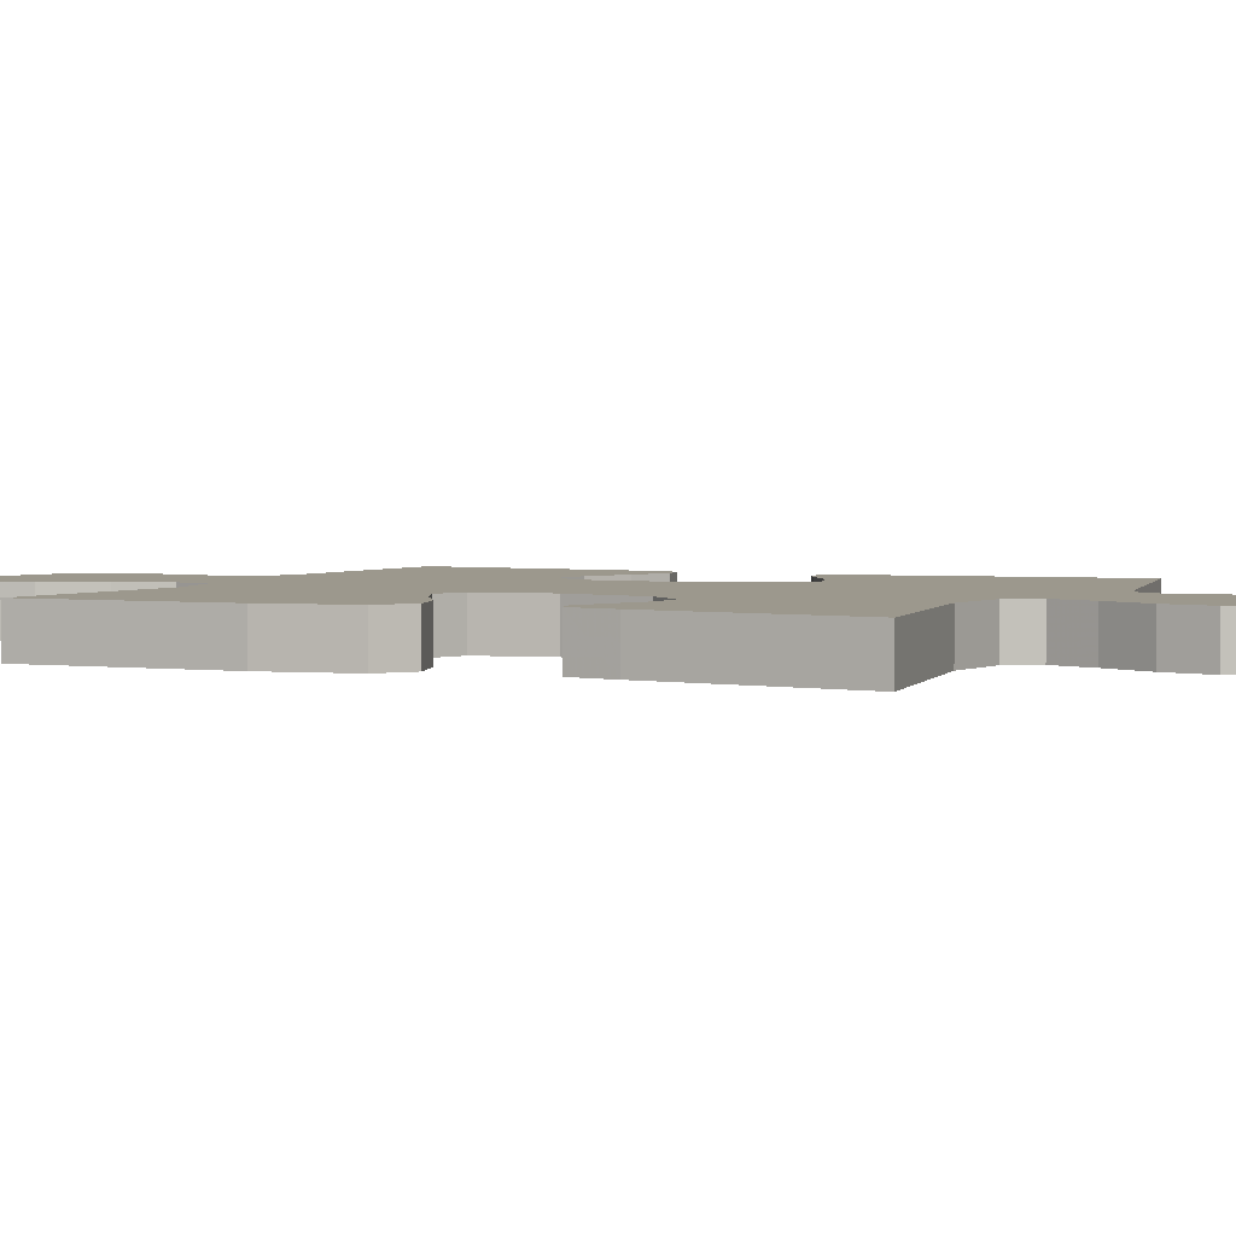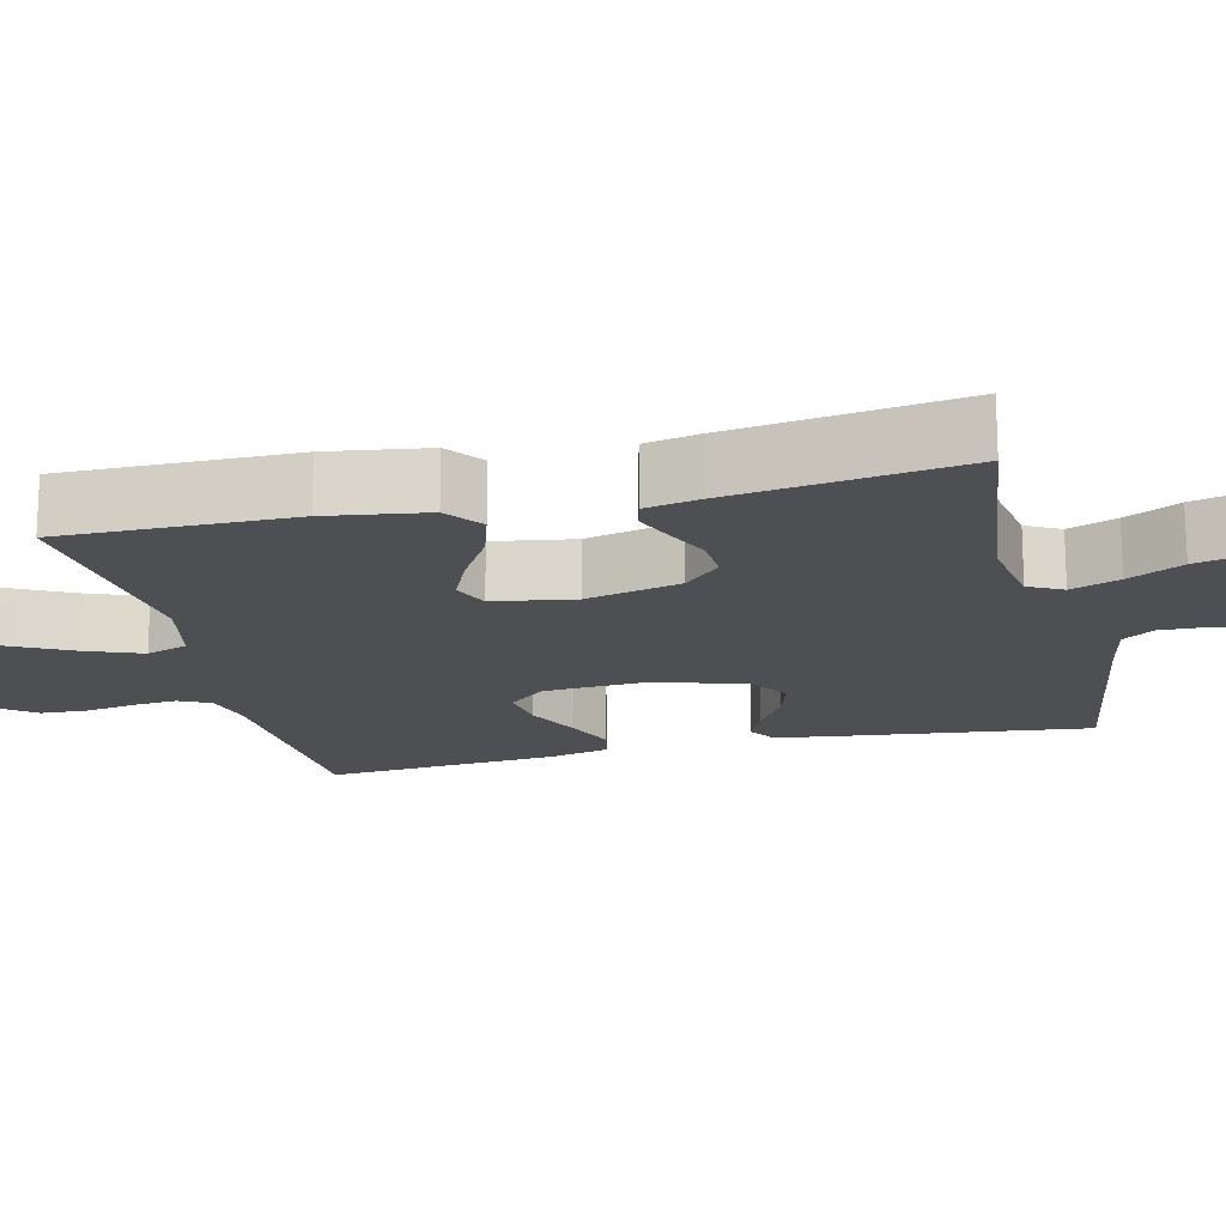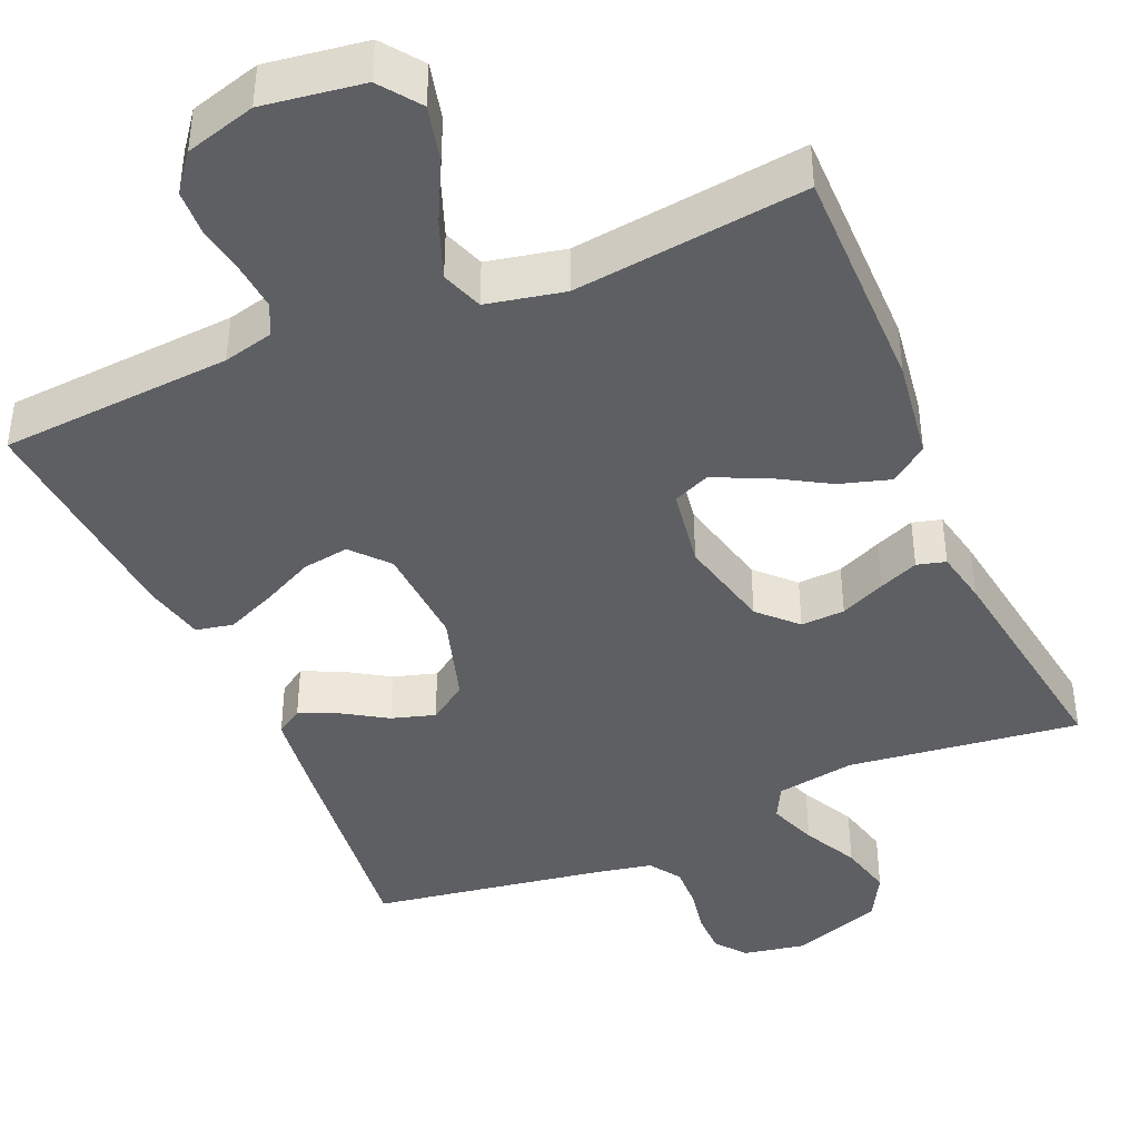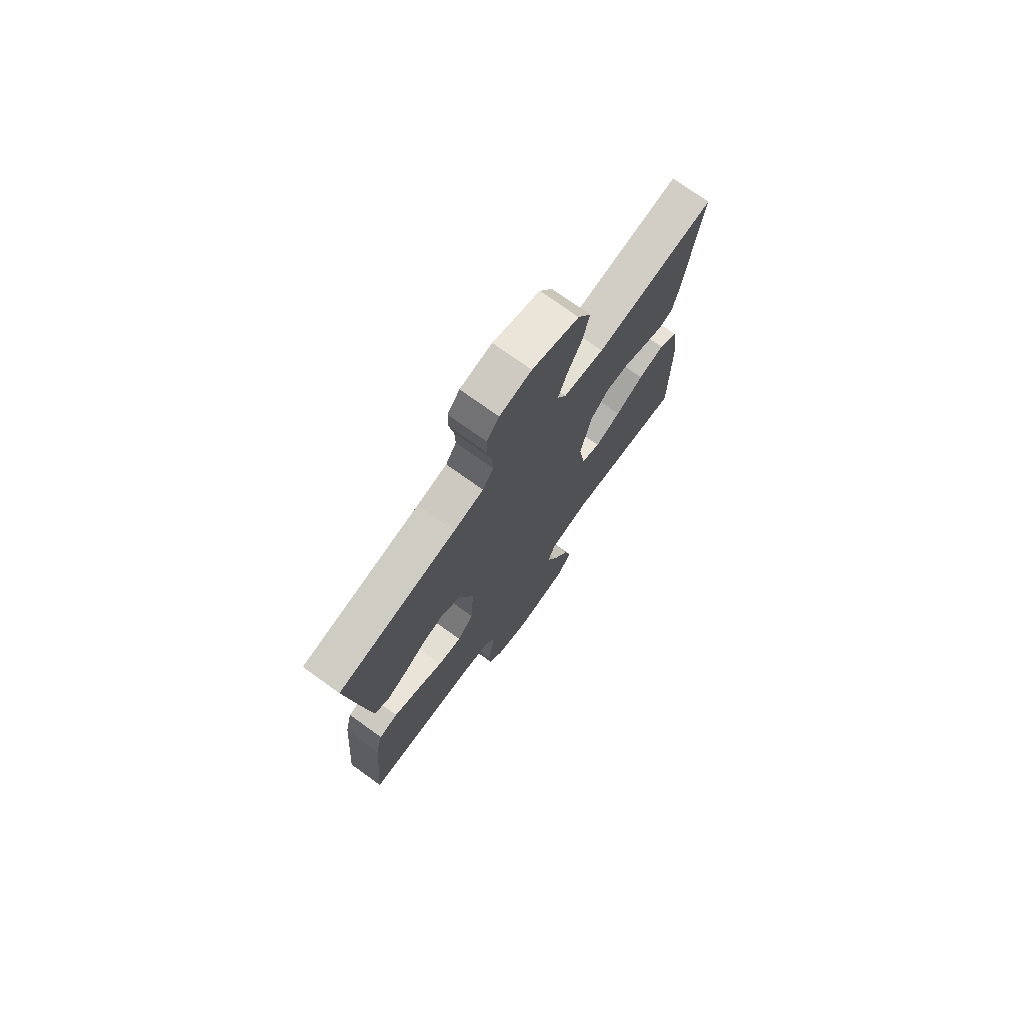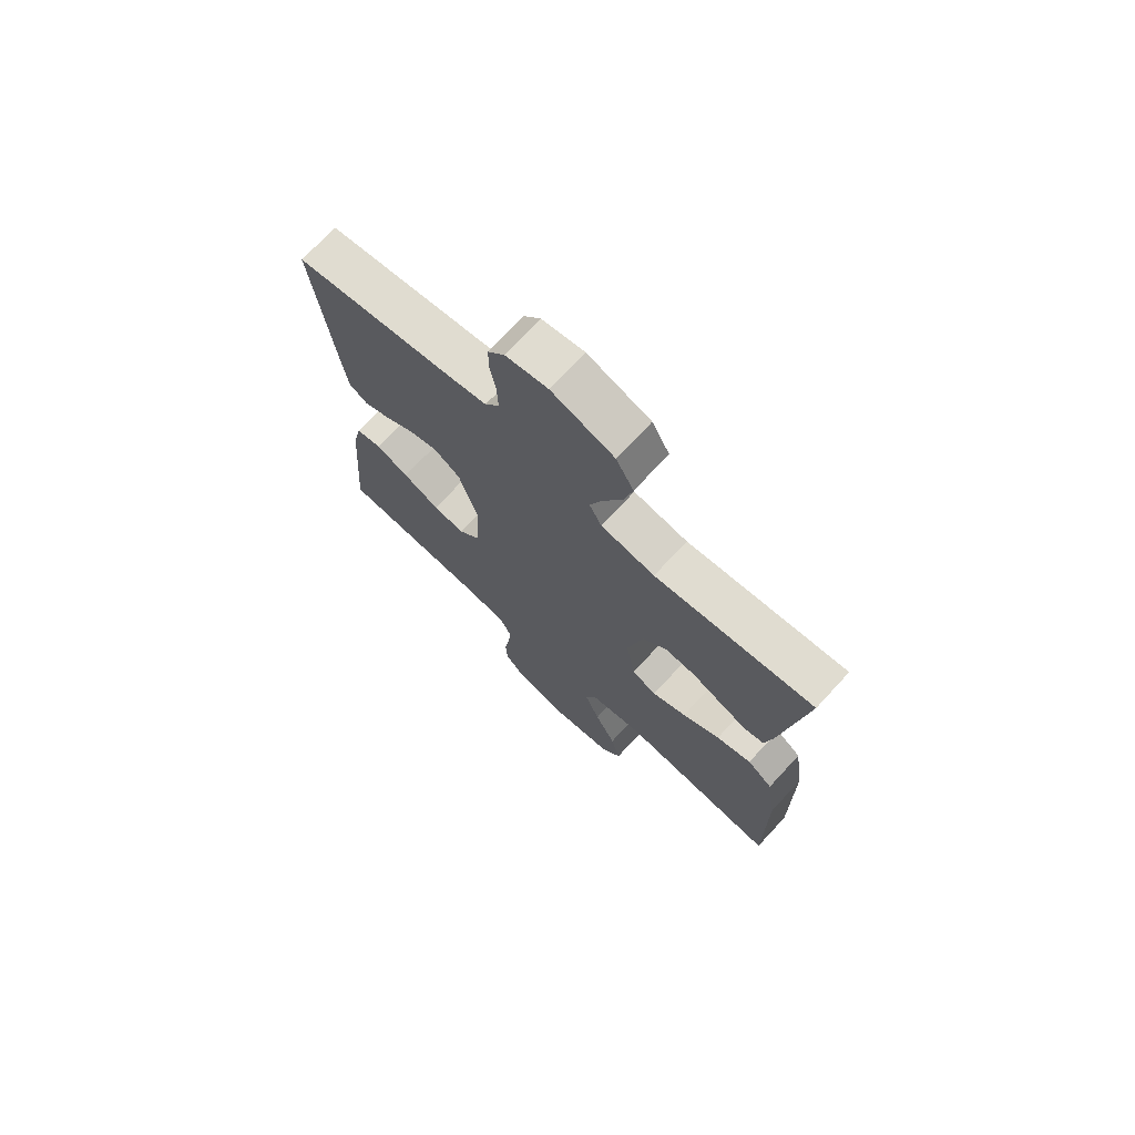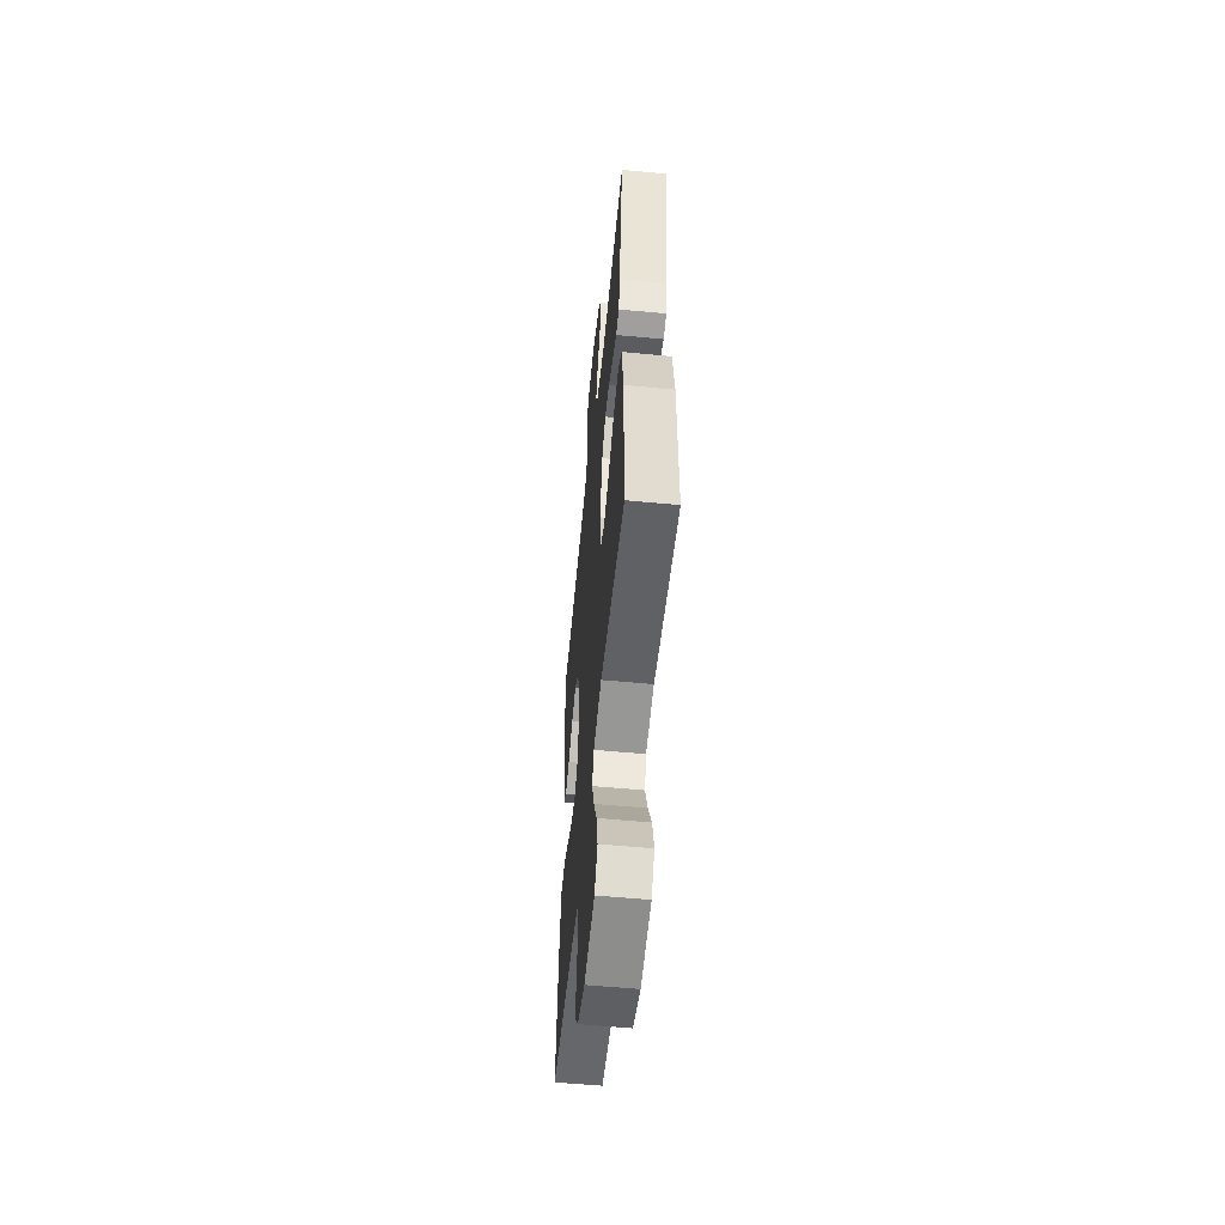
<metadata>
{"format":"obj","ext":"obj","renderer":"f3d","projection":"perspective","resolution":1024,"background":"white","views":[{"elev":3.0,"azim":-66.3,"up":"+Y"},{"elev":-17.5,"azim":-76.6,"up":"+Y"},{"elev":-41.7,"azim":-156.6,"up":"+Y"},{"elev":74.5,"azim":125.7,"up":"+Z"},{"elev":72.2,"azim":-137.2,"up":"+Z"},{"elev":-56.1,"azim":-95.7,"up":"+Z"}]}
</metadata>
<code>
v -0.5 0.07 0.5
v -0.2 0.07 0.462
v -0.098 0.07 0.479
v -0.075 0.07 0.523
v -0.098 0.07 0.586
v -0.134 0.07 0.657
v -0.151 0.07 0.727
v -0.118 0.07 0.787
v 0 0.07 0.828
v 0.08 0.07 0.813
v 0.111 0.07 0.774
v 0.111 0.07 0.719
v 0.1 0.07 0.66
v 0.098 0.07 0.605
v 0.125 0.07 0.564
v 0.2 0.07 0.549
v 0.5 0.07 0.5
v 0.465 0.07 0.2
v 0.452 0.07 0.099
v 0.417 0.07 0.076
v 0.368 0.07 0.098
v 0.311 0.07 0.134
v 0.255 0.07 0.151
v 0.205 0.07 0.117
v 0.169 0.07 0
v 0.177 0.07 -0.134
v 0.218 0.07 -0.181
v 0.278 0.07 -0.172
v 0.347 0.07 -0.138
v 0.41 0.07 -0.111
v 0.458 0.07 -0.121
v 0.476 0.07 -0.2
v 0.5 0.07 -0.5
v 0.2 0.07 -0.521
v 0.135 0.07 -0.537
v 0.115 0.07 -0.578
v 0.12 0.07 -0.636
v 0.131 0.07 -0.7
v 0.128 0.07 -0.761
v 0.091 0.07 -0.809
v 0 0.07 -0.835
v -0.129 0.07 -0.816
v -0.167 0.07 -0.764
v -0.149 0.07 -0.691
v -0.109 0.07 -0.612
v -0.081 0.07 -0.539
v -0.1 0.07 -0.485
v -0.2 0.07 -0.464
v -0.5 0.07 -0.5
v -0.498 0.07 -0.2
v -0.479 0.07 -0.07
v -0.431 0.07 -0.034
v -0.365 0.07 -0.054
v -0.294 0.07 -0.096
v -0.229 0.07 -0.125
v -0.182 0.07 -0.105
v -0.165 0.07 0
v -0.194 0.07 0.123
v -0.24 0.07 0.17
v -0.297 0.07 0.167
v -0.355 0.07 0.141
v -0.406 0.07 0.12
v -0.443 0.07 0.13
v -0.457 0.07 0.2
v -0.5 0 0.5
v -0.2 0 0.462
v -0.098 0 0.479
v -0.075 0 0.523
v -0.098 0 0.586
v -0.134 0 0.657
v -0.151 0 0.727
v -0.118 0 0.787
v 0 0 0.828
v 0.08 0 0.813
v 0.111 0 0.774
v 0.111 0 0.719
v 0.1 0 0.66
v 0.098 0 0.605
v 0.125 0 0.564
v 0.2 0 0.549
v 0.5 0 0.5
v 0.465 0 0.2
v 0.452 0 0.099
v 0.417 0 0.076
v 0.368 0 0.098
v 0.311 0 0.134
v 0.255 0 0.151
v 0.205 0 0.117
v 0.169 0 0
v 0.177 0 -0.134
v 0.218 0 -0.181
v 0.278 0 -0.172
v 0.347 0 -0.138
v 0.41 0 -0.111
v 0.458 0 -0.121
v 0.476 0 -0.2
v 0.5 0 -0.5
v 0.2 0 -0.521
v 0.135 0 -0.537
v 0.115 0 -0.578
v 0.12 0 -0.636
v 0.131 0 -0.7
v 0.128 0 -0.761
v 0.091 0 -0.809
v 0 0 -0.835
v -0.129 0 -0.816
v -0.167 0 -0.764
v -0.149 0 -0.691
v -0.109 0 -0.612
v -0.081 0 -0.539
v -0.1 0 -0.485
v -0.2 0 -0.464
v -0.5 0 -0.5
v -0.498 0 -0.2
v -0.479 0 -0.07
v -0.431 0 -0.034
v -0.365 0 -0.054
v -0.294 0 -0.096
v -0.229 0 -0.125
v -0.182 0 -0.105
v -0.165 0 0
v -0.194 0 0.123
v -0.24 0 0.17
v -0.297 0 0.167
v -0.355 0 0.141
v -0.406 0 0.12
v -0.443 0 0.13
v -0.457 0 0.2
f 64 1 2
f 63 64 2
f 62 63 2
f 61 62 2
f 60 61 2
f 59 60 2 3
f 58 59 3 4
f 57 58 4
f 56 57 4
f 52 53 54
f 51 52 54
f 50 51 54
f 49 50 54
f 48 49 54
f 47 48 54 55
f 43 44 45
f 42 43 45
f 41 42 45
f 40 41 45
f 39 40 45
f 38 39 45
f 37 38 45
f 36 37 45 46
f 35 36 46 47
f 32 33 34
f 31 32 34
f 30 31 34
f 29 30 34
f 28 29 34
f 34 35 47
f 28 34 47
f 27 28 47
f 20 21 22
f 19 20 22
f 18 19 22
f 17 18 22
f 16 17 22
f 15 16 22 23
f 14 15 23 24
f 11 12 13
f 10 11 13
f 9 10 13
f 8 9 13
f 7 8 13
f 6 7 13
f 5 6 13
f 4 5 13 14
f 14 24 25
f 4 14 25
f 56 4 25
f 47 55 56
f 27 47 56
f 26 27 56
f 25 26 56
f 66 65 128
f 66 128 127
f 66 127 126
f 66 126 125
f 66 125 124
f 67 66 124 123
f 68 67 123 122
f 68 122 121
f 68 121 120
f 118 117 116
f 118 116 115
f 118 115 114
f 118 114 113
f 118 113 112
f 119 118 112 111
f 109 108 107
f 109 107 106
f 109 106 105
f 109 105 104
f 109 104 103
f 109 103 102
f 109 102 101
f 110 109 101 100
f 111 110 100 99
f 98 97 96
f 98 96 95
f 98 95 94
f 98 94 93
f 98 93 92
f 111 99 98
f 111 98 92
f 111 92 91
f 86 85 84
f 86 84 83
f 86 83 82
f 86 82 81
f 86 81 80
f 87 86 80 79
f 88 87 79 78
f 77 76 75
f 77 75 74
f 77 74 73
f 77 73 72
f 77 72 71
f 77 71 70
f 77 70 69
f 78 77 69 68
f 89 88 78
f 89 78 68
f 89 68 120
f 120 119 111
f 120 111 91
f 120 91 90
f 120 90 89
f 1 65 66 2
f 2 66 67 3
f 3 67 68 4
f 4 68 69 5
f 5 69 70 6
f 6 70 71 7
f 7 71 72 8
f 8 72 73 9
f 9 73 74 10
f 10 74 75 11
f 11 75 76 12
f 12 76 77 13
f 13 77 78 14
f 14 78 79 15
f 15 79 80 16
f 16 80 81 17
f 17 81 82 18
f 18 82 83 19
f 19 83 84 20
f 20 84 85 21
f 21 85 86 22
f 22 86 87 23
f 23 87 88 24
f 24 88 89 25
f 25 89 90 26
f 26 90 91 27
f 27 91 92 28
f 28 92 93 29
f 29 93 94 30
f 30 94 95 31
f 31 95 96 32
f 32 96 97 33
f 33 97 98 34
f 34 98 99 35
f 35 99 100 36
f 36 100 101 37
f 37 101 102 38
f 38 102 103 39
f 39 103 104 40
f 40 104 105 41
f 41 105 106 42
f 42 106 107 43
f 43 107 108 44
f 44 108 109 45
f 45 109 110 46
f 46 110 111 47
f 47 111 112 48
f 48 112 113 49
f 49 113 114 50
f 50 114 115 51
f 51 115 116 52
f 52 116 117 53
f 53 117 118 54
f 54 118 119 55
f 55 119 120 56
f 56 120 121 57
f 57 121 122 58
f 58 122 123 59
f 59 123 124 60
f 60 124 125 61
f 61 125 126 62
f 62 126 127 63
f 63 127 128 64
f 64 128 65 1

</code>
